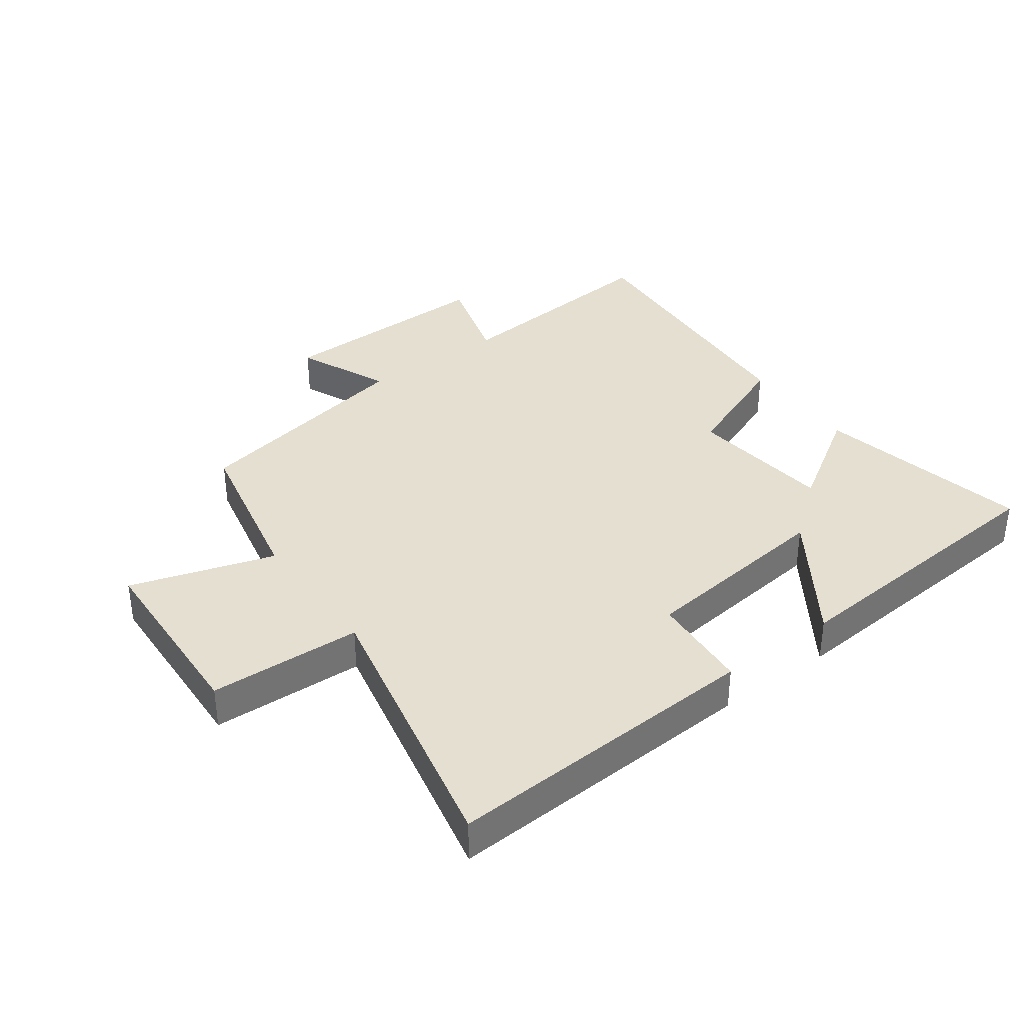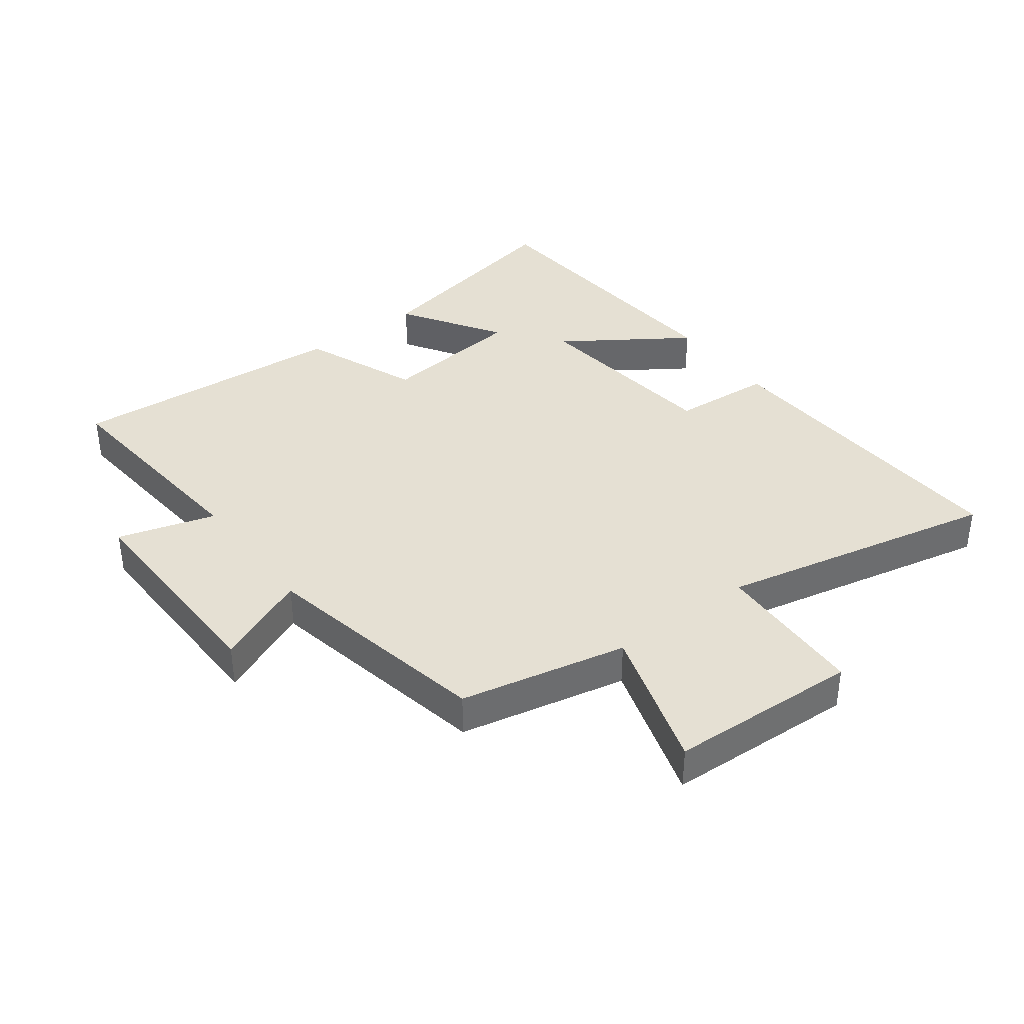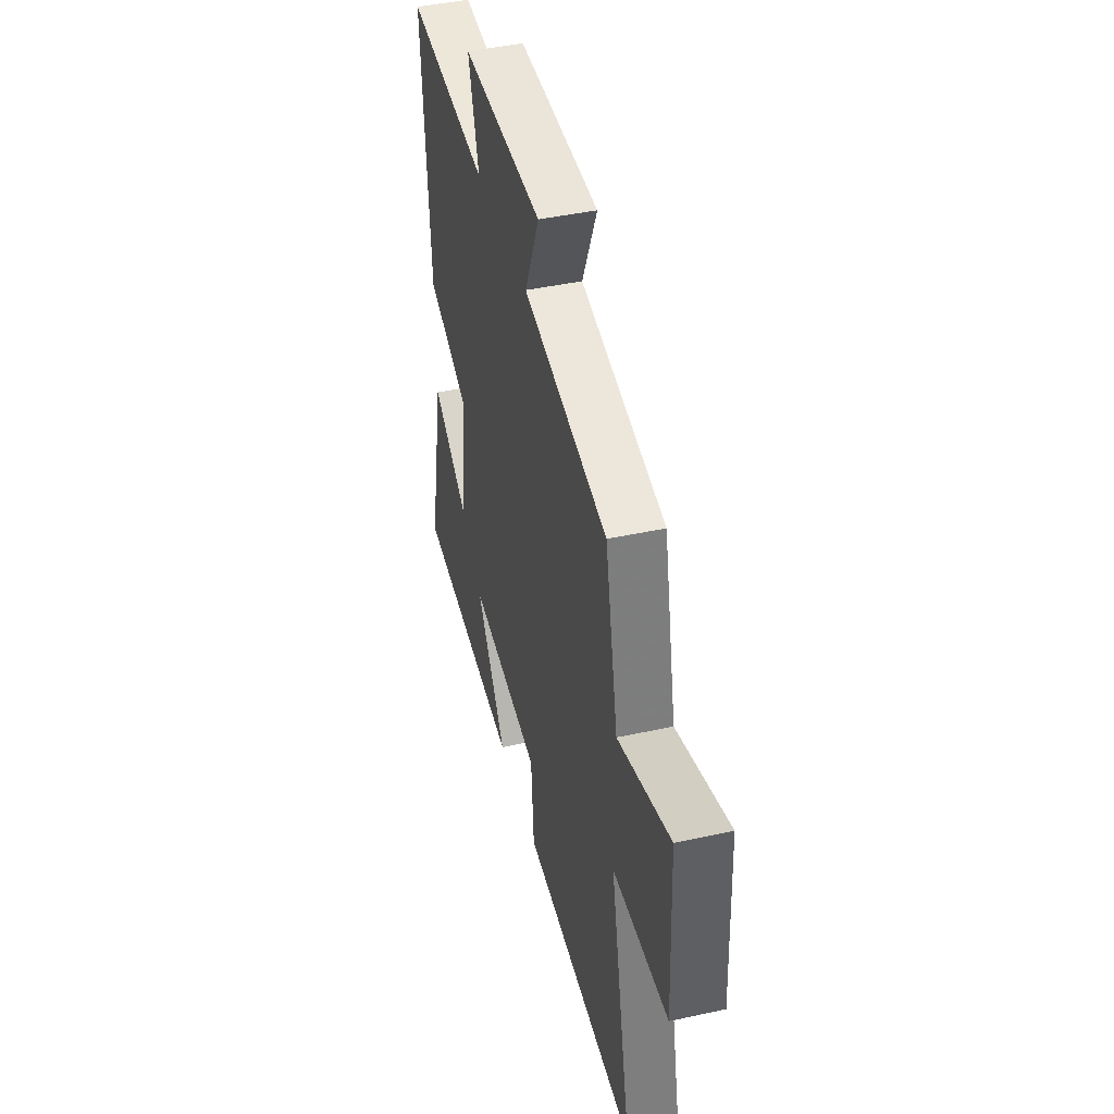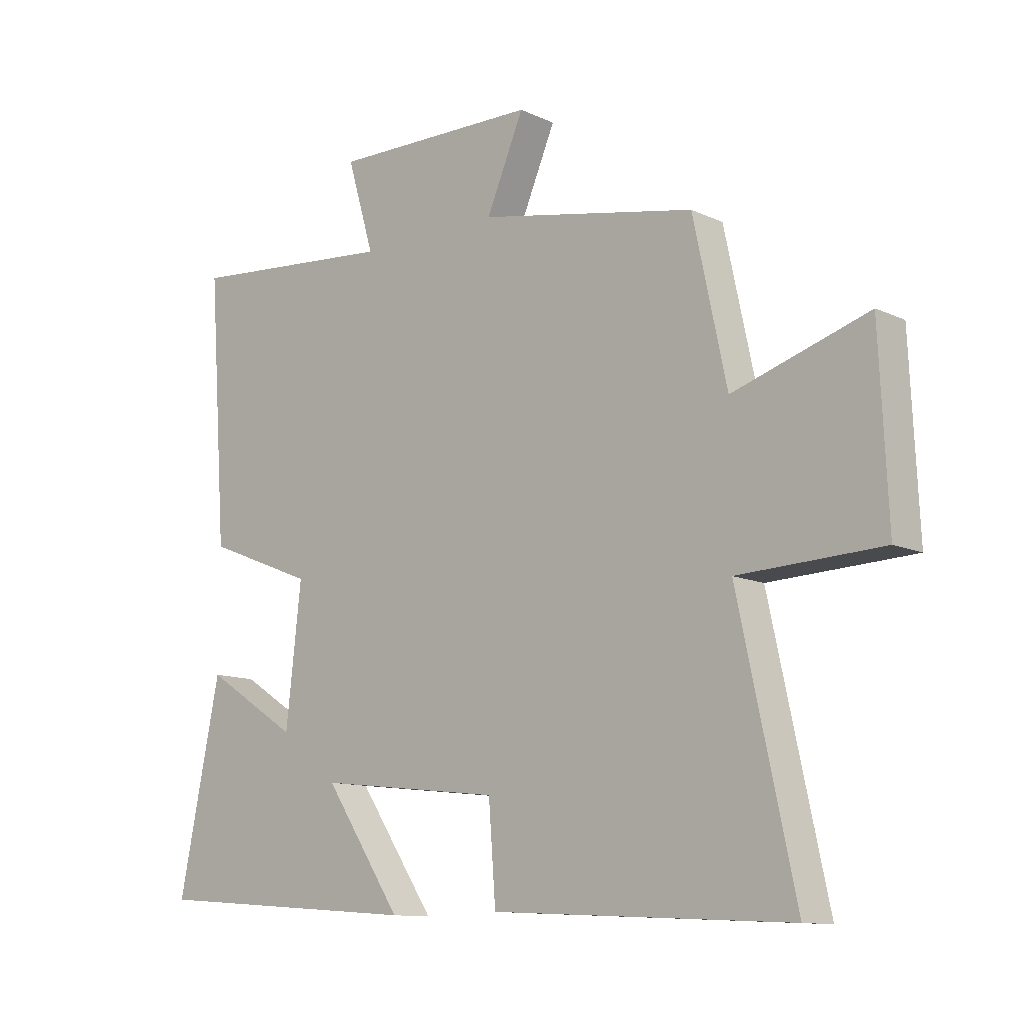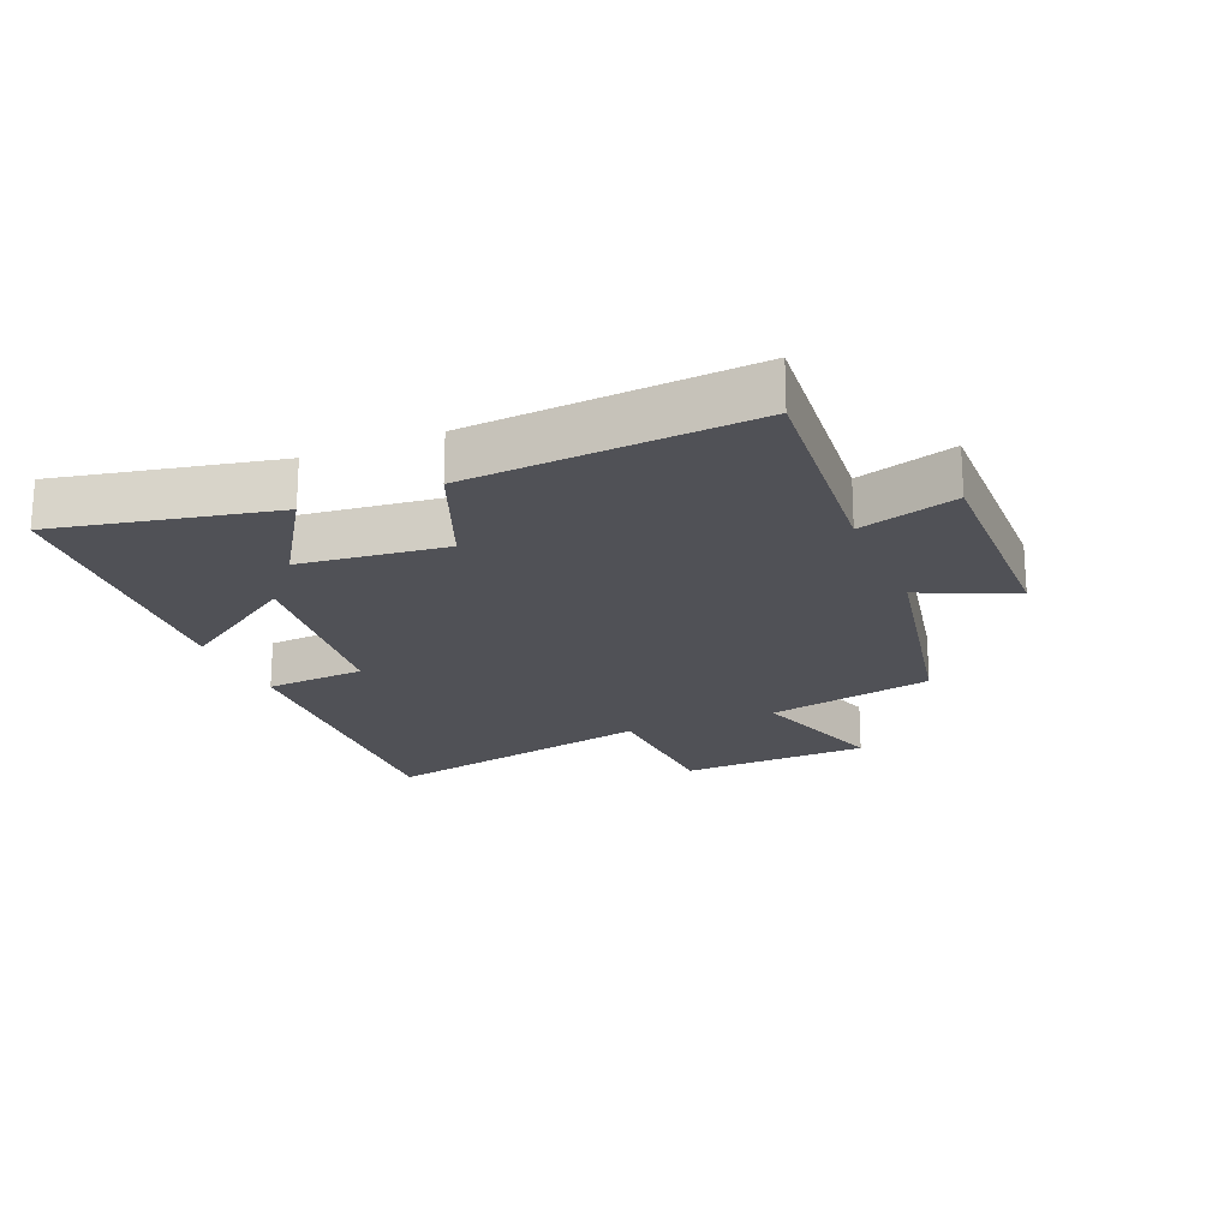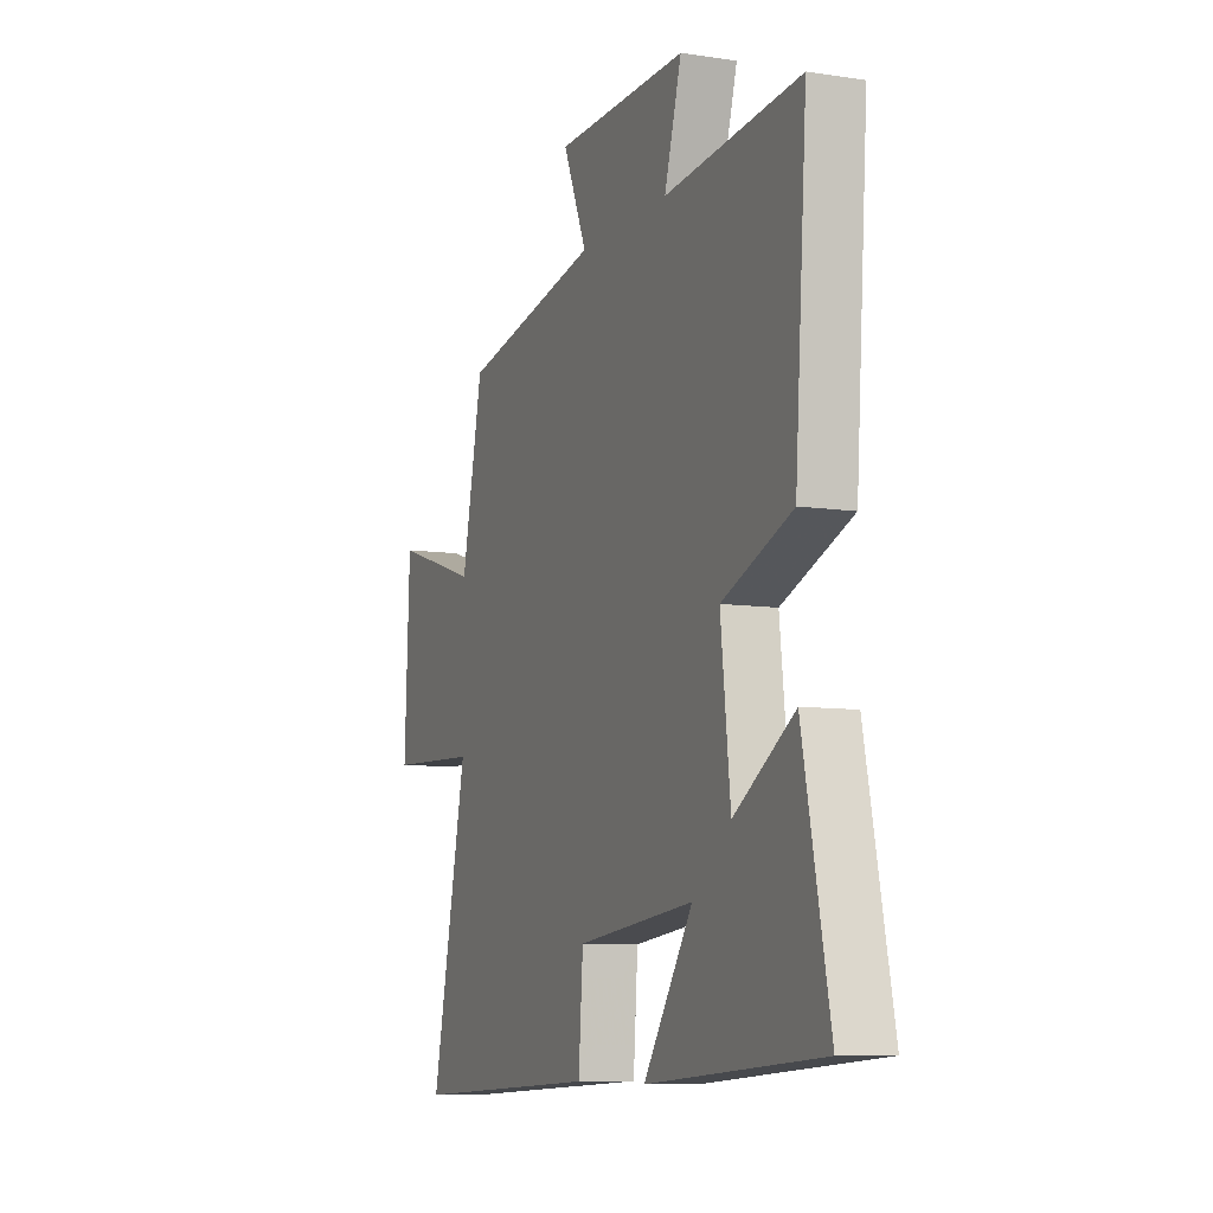
<metadata>
{"format":"obj","ext":"obj","renderer":"f3d","projection":"perspective","resolution":1024,"background":"white","views":[{"elev":36.6,"azim":143.7,"up":"+Y"},{"elev":38.0,"azim":53.0,"up":"+Y"},{"elev":43.4,"azim":75.5,"up":"+Z"},{"elev":-11.6,"azim":41.9,"up":"+Z"},{"elev":-20.4,"azim":-67.4,"up":"+Y"},{"elev":-8.5,"azim":-112.5,"up":"+Z"}]}
</metadata>
<code>
v 0.596 0.07 -0.526
v 0.087 0.07 -0.5
v 0.075 0.07 -0.34
v -0.239 0.07 -0.304
v -0.107 0.07 -0.5
v -0.571 0.07 -0.465
v -0.5 0.07 -0.12
v -0.34 0.07 -0.222
v -0.314 0.07 0.01
v -0.5 0.07 0.084
v -0.532 0.07 0.532
v -0.172 0.07 0.5
v -0.218 0.07 0.655
v 0.136 0.07 0.649
v 0.072 0.07 0.5
v 0.443 0.07 0.427
v 0.5 0.07 0.16
v 0.73 0.07 0.232
v 0.744 0.07 -0.072
v 0.5 0.07 -0.082
v 0.596 0 -0.526
v 0.087 0 -0.5
v 0.075 0 -0.34
v -0.239 0 -0.304
v -0.107 0 -0.5
v -0.571 0 -0.465
v -0.5 0 -0.12
v -0.34 0 -0.222
v -0.314 0 0.01
v -0.5 0 0.084
v -0.532 0 0.532
v -0.172 0 0.5
v -0.218 0 0.655
v 0.136 0 0.649
v 0.072 0 0.5
v 0.443 0 0.427
v 0.5 0 0.16
v 0.73 0 0.232
v 0.744 0 -0.072
v 0.5 0 -0.082
f 17 18 19 20
f 15 16 17 20
f 15 20 1 2
f 12 13 14 15
f 9 10 11 12
f 8 9 12 15
f 5 6 7 8
f 4 5 8
f 3 4 8 15
f 2 3 15
f 40 39 38 37
f 40 37 36 35
f 22 21 40 35
f 35 34 33 32
f 32 31 30 29
f 35 32 29 28
f 28 27 26 25
f 28 25 24
f 35 28 24 23
f 35 23 22
f 1 21 22 2
f 2 22 23 3
f 3 23 24 4
f 4 24 25 5
f 5 25 26 6
f 6 26 27 7
f 7 27 28 8
f 8 28 29 9
f 9 29 30 10
f 10 30 31 11
f 11 31 32 12
f 12 32 33 13
f 13 33 34 14
f 14 34 35 15
f 15 35 36 16
f 16 36 37 17
f 17 37 38 18
f 18 38 39 19
f 19 39 40 20
f 20 40 21 1

</code>
